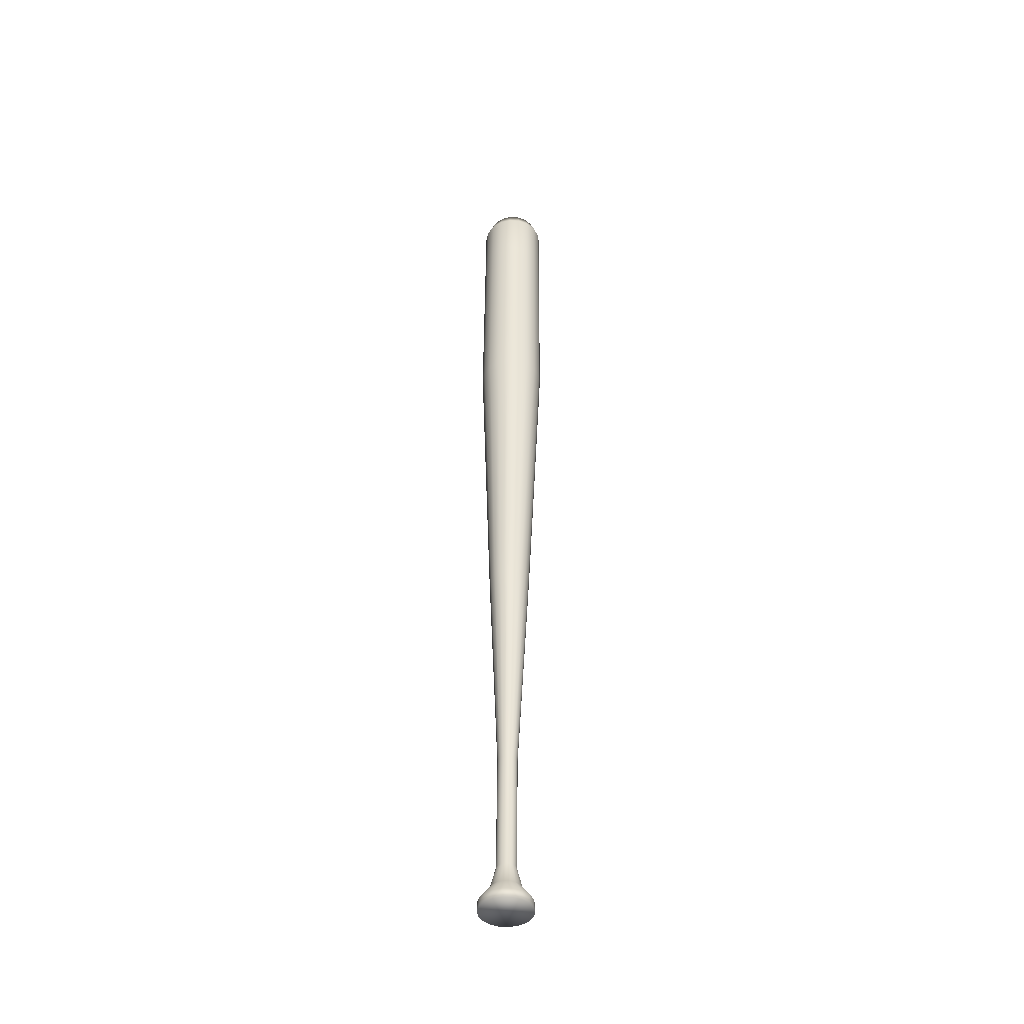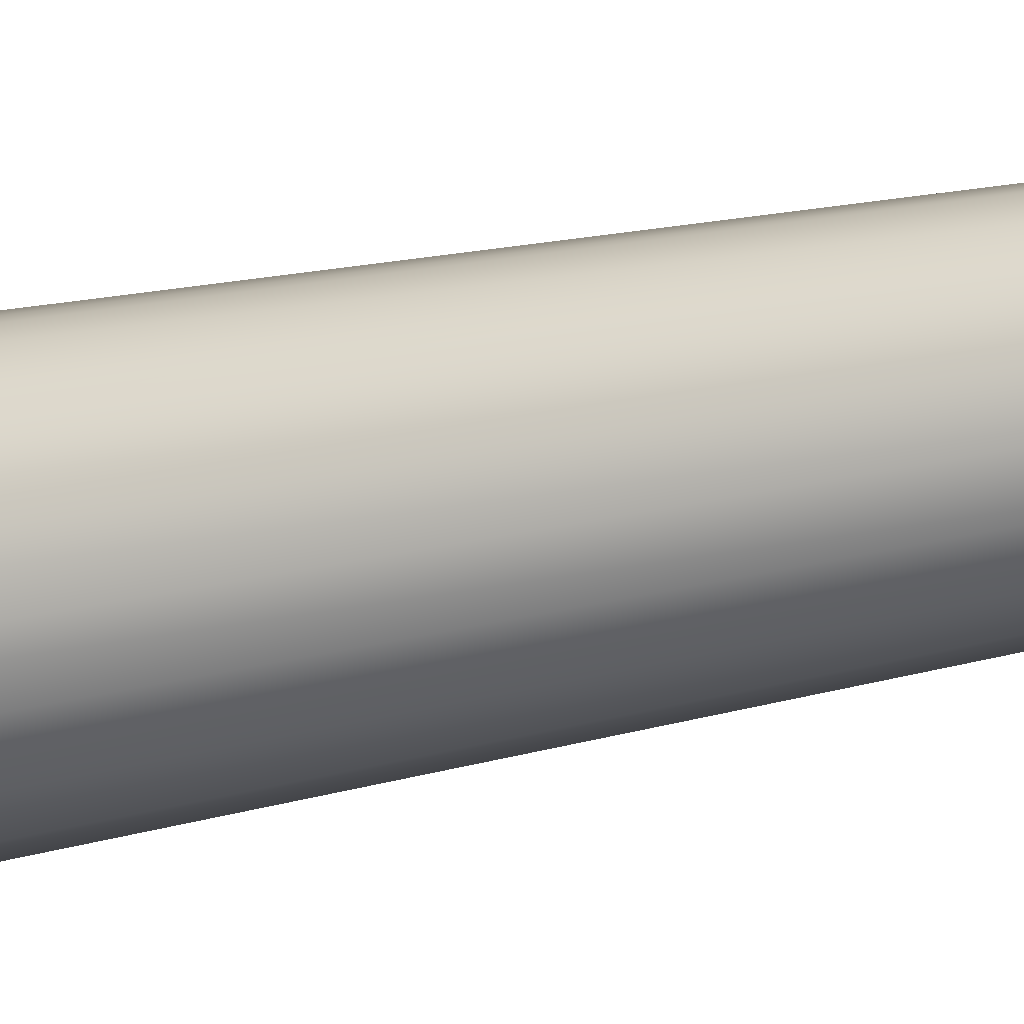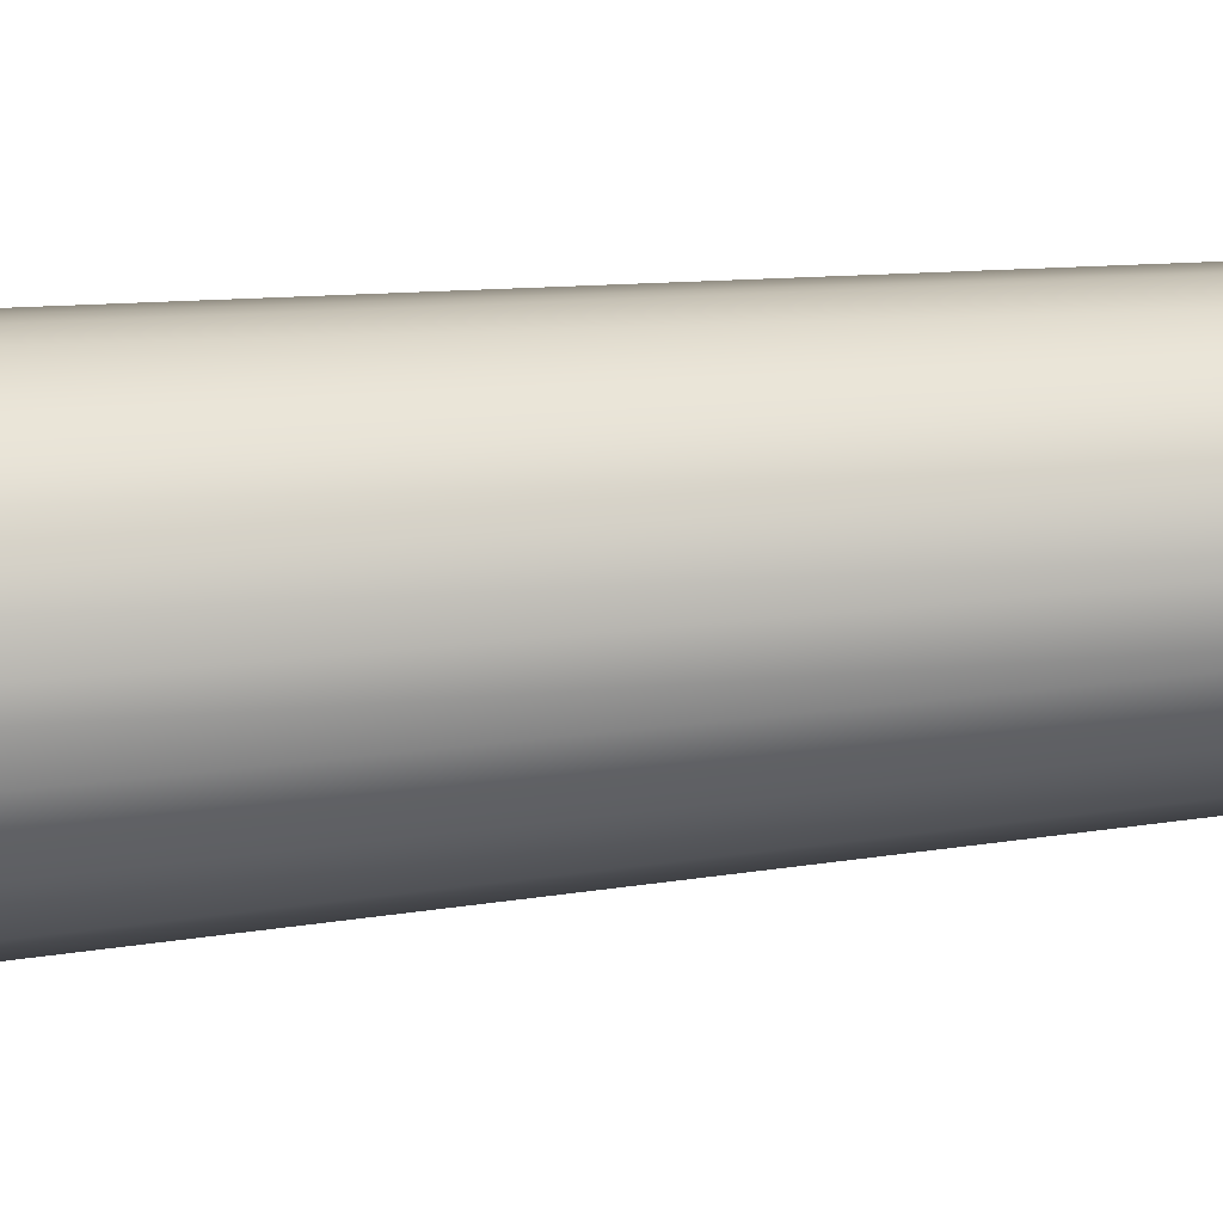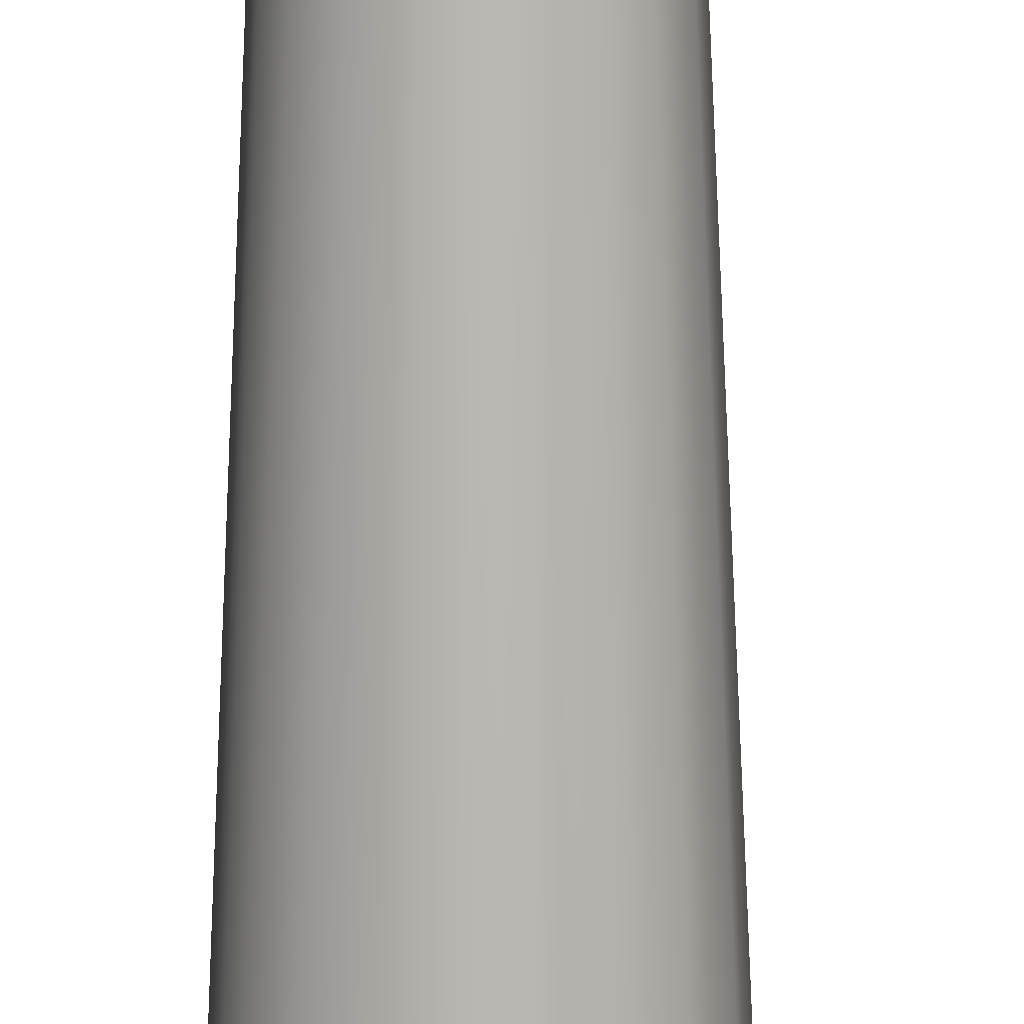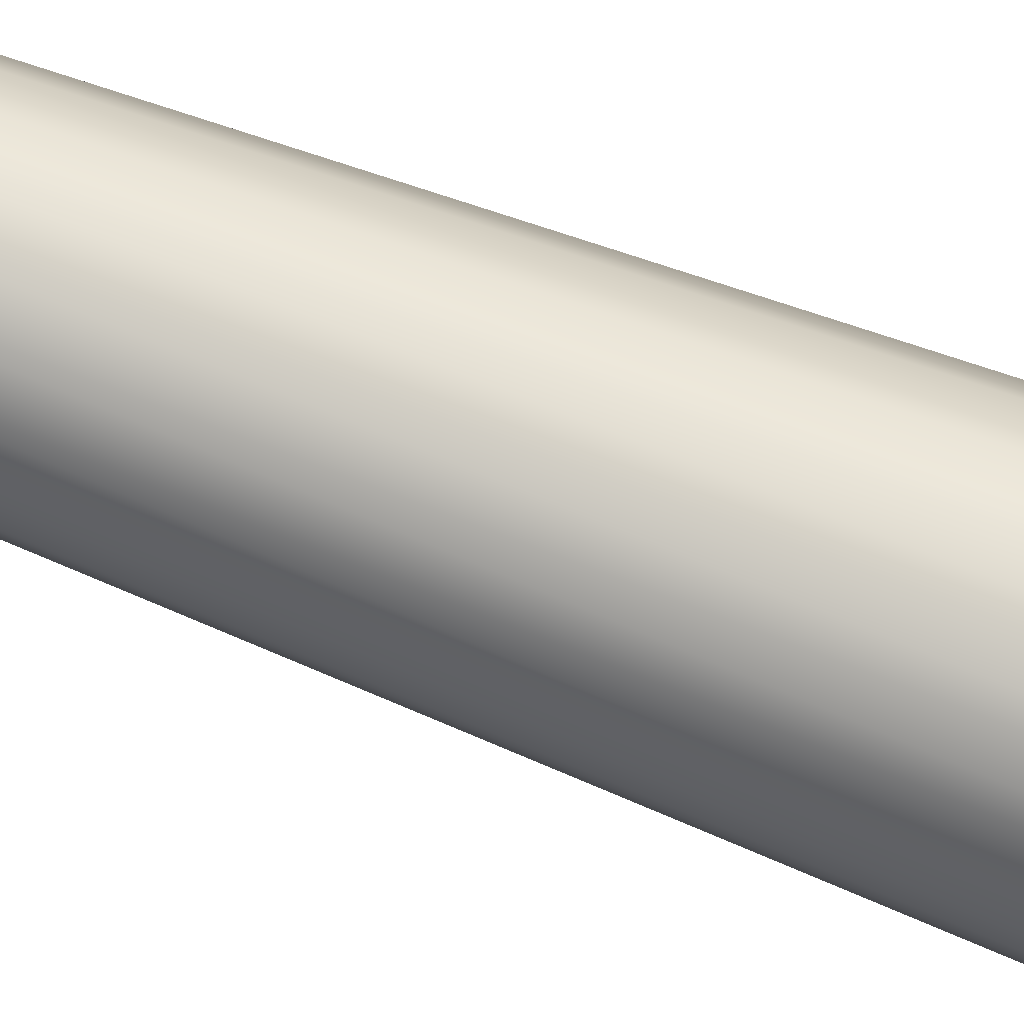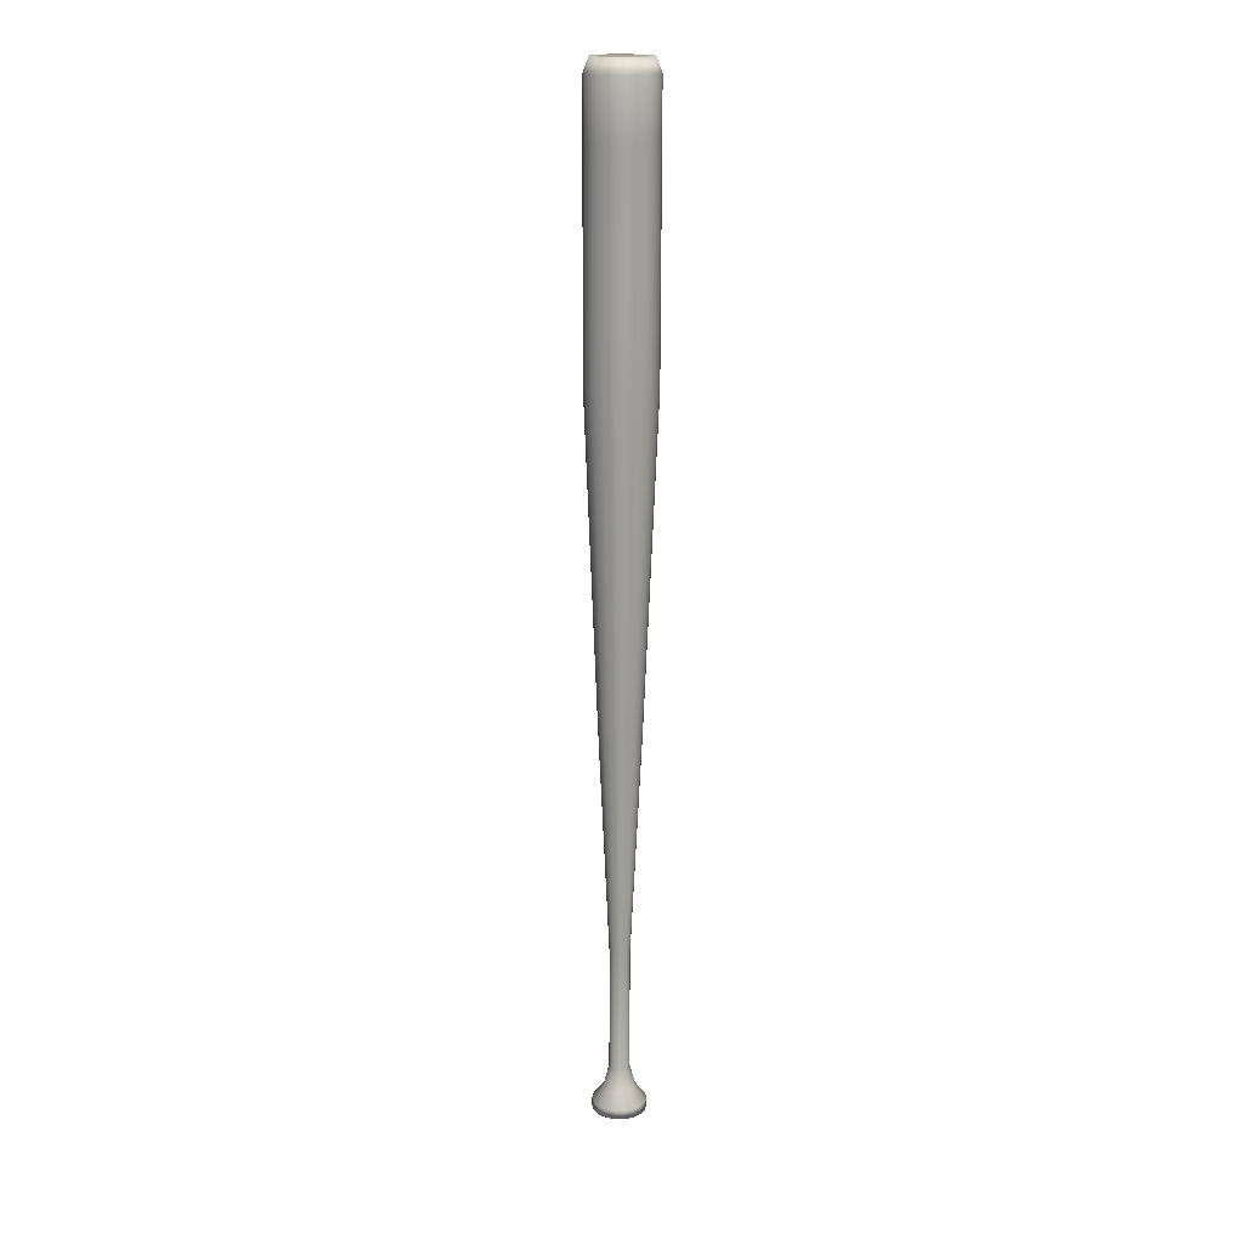
<metadata>
{"format":"obj","ext":"obj","renderer":"f3d","projection":"perspective","resolution":1024,"background":"white","views":[{"elev":-43.7,"azim":-143.5,"up":"+Z"},{"elev":-31.1,"azim":107.3,"up":"+Y"},{"elev":-51.2,"azim":95.3,"up":"+Y"},{"elev":-79.9,"azim":179.6,"up":"+Y"},{"elev":71.3,"azim":-69.4,"up":"+Y"},{"elev":17.0,"azim":-121.0,"up":"+Z"}]}
</metadata>
<code>
o Wood_Bat
v -2.645 5.791 50.8
v -2.513 6.538 50.8
v -2.48 6.532 47.34
v -2.612 5.784 47.34
v -2.133 7.196 50.8
v -2.1 7.189 47.34
v -1.551 7.684 50.8
v -1.518 7.677 47.35
v -0.8373 7.943 50.81
v -0.8045 7.936 47.35
v -0.07802 7.943 50.82
v -0.04512 7.936 47.36
v 0.6355 7.683 50.82
v 0.6683 7.676 47.37
v 1.217 7.194 50.83
v 1.25 7.187 47.37
v 1.596 6.537 50.84
v 1.629 6.53 47.38
v 1.728 5.789 50.84
v 1.761 5.782 47.38
v 1.596 5.041 50.84
v 1.628 5.034 47.38
v 1.216 4.383 50.84
v 1.248 4.376 47.38
v 0.6336 3.896 50.83
v 0.6665 3.889 47.37
v -0.08012 3.636 50.83
v -0.04722 3.629 47.37
v -0.8394 3.636 50.82
v -0.8065 3.63 47.36
v -1.553 3.897 50.81
v -1.52 3.89 47.35
v -2.134 4.385 50.8
v -2.101 4.378 47.35
v -2.514 5.043 50.8
v -2.481 5.036 47.34
v -2.447 6.525 43.88
v -2.579 5.777 43.88
v -2.067 7.182 43.88
v -1.485 7.67 43.89
v -0.7716 7.929 43.89
v -0.01222 7.929 43.9
v 0.7012 7.669 43.91
v 1.283 7.181 43.92
v 1.662 6.523 43.92
v 1.794 5.775 43.92
v 1.661 5.027 43.92
v 1.281 4.37 43.92
v 0.6994 3.882 43.92
v -0.01432 3.622 43.91
v -0.7736 3.623 43.9
v -1.487 3.883 43.9
v -2.069 4.371 43.89
v -2.448 5.029 43.88
v -2.414 6.518 40.42
v -2.547 5.77 40.42
v -2.034 7.175 40.43
v -1.452 7.663 40.43
v -0.7387 7.922 40.44
v 0.02068 7.922 40.45
v 0.7341 7.662 40.45
v 1.316 7.174 40.46
v 1.695 6.516 40.46
v 1.826 5.768 40.47
v 1.694 5.02 40.47
v 1.314 4.363 40.46
v 0.7323 3.875 40.46
v 0.01858 3.615 40.45
v -0.7408 3.616 40.45
v -1.454 3.876 40.44
v -2.036 4.364 40.43
v -2.415 5.022 40.43
v -2.381 6.511 36.97
v -2.514 5.763 36.97
v -2.002 7.168 36.97
v -1.42 7.656 36.97
v -0.7058 7.916 36.98
v 0.05348 7.915 36.99
v 0.767 7.655 37
v 1.348 7.167 37
v 1.728 6.509 37.01
v 1.859 5.761 37.01
v 1.727 5.013 37.01
v 1.347 4.356 37.01
v 0.7652 3.868 37
v 0.05148 3.608 37
v -0.7079 3.609 36.99
v -1.421 3.869 36.98
v -2.003 4.357 36.98
v -2.382 5.015 36.97
v -2.349 6.504 33.51
v -2.481 5.756 33.51
v -1.969 7.161 33.51
v -1.387 7.649 33.52
v -0.6729 7.909 33.52
v 0.08638 7.908 33.53
v 0.7999 7.648 33.54
v 1.381 7.16 33.54
v 1.761 6.502 33.55
v 1.892 5.754 33.55
v 1.76 5.006 33.55
v 1.38 4.349 33.55
v 0.798 3.861 33.55
v 0.08428 3.602 33.54
v -0.675 3.602 33.53
v -1.389 3.862 33.52
v -1.97 4.35 33.52
v -2.349 5.008 33.51
v -1.5 4.922 51.28
v -1.14 4.62 51.28
v -0.6987 4.459 51.29
v -1.816 5.791 51.27
v -0.2289 4.459 51.29
v 0.2125 4.619 51.3
v 0.8075 5.327 51.3
v 0.5725 4.921 51.3
v 0.8893 5.79 51.3
v 0.808 6.253 51.3
v 0.2136 6.962 51.29
v 0.5733 6.66 51.29
v -0.2277 7.122 51.29
v -0.6974 7.123 51.28
v -1.499 6.66 51.28
v -1.139 6.962 51.28
v -1.734 6.254 51.27
v -1.734 5.329 51.28
v -1.465 6.249 -12.36
v -1.167 6.763 -12.36
v -0.7122 7.145 -12.36
v -1.465 5.079 -12.36
v -0.1541 7.348 -12.35
v 0.4398 7.347 -12.35
v 1.452 6.762 -12.34
v 0.9977 7.144 -12.34
v 1.749 6.248 -12.33
v 1.852 5.663 -12.33
v 1.451 4.564 -12.33
v 1.748 5.078 -12.33
v 0.9963 4.182 -12.34
v 0.4381 3.979 -12.34
v -0.7137 4.183 -12.35
v -0.1557 3.98 -12.35
v -1.168 4.565 -12.36
v -1.568 5.664 -12.36
v -1.372 6.178 13.22
v -1.454 5.715 13.22
v -1.137 6.585 13.22
v -0.7769 6.886 13.22
v -0.3355 7.047 13.23
v 0.1342 7.047 13.23
v 0.5756 6.886 13.24
v 0.9352 6.583 13.24
v 1.17 6.177 13.24
v 1.251 5.714 13.25
v 1.169 5.251 13.25
v 0.9344 4.845 13.24
v 0.5744 4.543 13.24
v 0.133 4.383 13.24
v -0.3367 4.383 13.23
v -0.778 4.544 13.23
v -1.138 4.846 13.22
v -1.372 5.253 13.22
v -0.5586 5.903 -1.675
v -0.5971 5.685 -1.675
v -0.4478 6.095 -1.675
v -0.2781 6.237 -1.673
v -0.06992 6.313 -1.672
v 0.1515 6.313 -1.67
v 0.3595 6.237 -1.667
v 0.5291 6.095 -1.666
v 0.6397 5.903 -1.664
v 0.6781 5.685 -1.663
v 0.6395 5.467 -1.663
v 0.5287 5.275 -1.664
v 0.359 5.133 -1.665
v 0.1509 5.057 -1.667
v -0.07052 5.057 -1.669
v -0.2786 5.133 -1.671
v -0.4481 5.275 -1.673
v -0.5588 5.467 -1.675
v -0.4849 5.888 -9.42
v -0.5235 5.67 -9.42
v -0.3741 6.079 -9.419
v -0.2044 6.222 -9.418
v 0.003676 6.297 -9.416
v 0.2251 6.297 -9.414
v 0.4332 6.221 -9.412
v 0.6027 6.079 -9.41
v 0.7134 5.887 -9.408
v 0.7517 5.669 -9.407
v 0.7132 5.451 -9.407
v 0.6023 5.259 -9.408
v 0.4327 5.117 -9.409
v 0.2245 5.041 -9.411
v 0.003077 5.042 -9.413
v -0.2049 5.117 -9.415
v -0.3745 5.26 -9.417
v -0.4851 5.452 -9.419
v -0.8074 6.007 -10.83
v -0.8675 5.667 -10.83
v -0.6344 6.307 -10.83
v -0.3696 6.529 -10.83
v -0.04482 6.647 -10.83
v 0.3008 6.646 -10.82
v 0.6254 6.528 -10.82
v 0.8901 6.306 -10.82
v 1.063 6.007 -10.81
v 1.122 5.666 -10.81
v 1.062 5.326 -10.81
v 0.8894 5.027 -10.81
v 0.6246 4.805 -10.82
v 0.2998 4.687 -10.82
v -0.04582 4.687 -10.82
v -0.3704 4.805 -10.82
v -0.635 5.027 -10.83
v -0.8077 5.327 -10.83
v -1.47 6.25 -11.78
v -1.574 5.666 -11.78
v -1.173 6.764 -11.77
v -0.7178 7.146 -11.77
v -0.1597 7.349 -11.77
v 0.4342 7.349 -11.76
v 0.9921 7.145 -11.76
v 1.447 6.763 -11.75
v 1.743 6.249 -11.75
v 1.846 5.664 -11.74
v 1.743 5.079 -11.74
v 1.446 4.565 -11.75
v 0.9907 4.183 -11.75
v 0.4326 3.981 -11.75
v -0.1613 3.981 -11.76
v -0.7192 4.184 -11.77
v -1.174 4.566 -11.77
v -1.471 5.081 -11.77
v -2.297 5.792 51.74
v -2.186 6.418 51.74
v -2.187 5.167 51.74
v -1.869 4.616 51.74
v -1.383 4.208 51.75
v -0.7861 3.99 51.76
v -0.1509 3.99 51.76
v 0.4461 4.207 51.77
v 0.9329 4.615 51.77
v 1.251 5.165 51.77
v 1.361 5.791 51.77
v 1.251 6.416 51.77
v 0.9341 6.967 51.77
v 0.4477 7.375 51.76
v -0.1491 7.593 51.76
v -0.7844 7.593 51.75
v -1.381 7.376 51.74
v -1.868 6.968 51.74
f 1 2 3 4
f 2 5 6 3
f 5 7 8 6
f 7 9 10 8
f 9 11 12 10
f 11 13 14 12
f 13 15 16 14
f 15 17 18 16
f 17 19 20 18
f 19 21 22 20
f 21 23 24 22
f 23 25 26 24
f 25 27 28 26
f 27 29 30 28
f 29 31 32 30
f 31 33 34 32
f 33 35 36 34
f 35 1 4 36
f 4 3 37 38
f 3 6 39 37
f 6 8 40 39
f 8 10 41 40
f 10 12 42 41
f 12 14 43 42
f 14 16 44 43
f 16 18 45 44
f 18 20 46 45
f 20 22 47 46
f 22 24 48 47
f 24 26 49 48
f 26 28 50 49
f 28 30 51 50
f 30 32 52 51
f 32 34 53 52
f 34 36 54 53
f 36 4 38 54
f 38 37 55 56
f 37 39 57 55
f 39 40 58 57
f 40 41 59 58
f 41 42 60 59
f 42 43 61 60
f 43 44 62 61
f 44 45 63 62
f 45 46 64 63
f 46 47 65 64
f 47 48 66 65
f 48 49 67 66
f 49 50 68 67
f 50 51 69 68
f 51 52 70 69
f 52 53 71 70
f 53 54 72 71
f 54 38 56 72
f 56 55 73 74
f 55 57 75 73
f 57 58 76 75
f 58 59 77 76
f 59 60 78 77
f 60 61 79 78
f 61 62 80 79
f 62 63 81 80
f 63 64 82 81
f 64 65 83 82
f 65 66 84 83
f 66 67 85 84
f 67 68 86 85
f 68 69 87 86
f 69 70 88 87
f 70 71 89 88
f 71 72 90 89
f 72 56 74 90
f 74 73 91 92
f 73 75 93 91
f 75 76 94 93
f 76 77 95 94
f 77 78 96 95
f 78 79 97 96
f 79 80 98 97
f 80 81 99 98
f 81 82 100 99
f 82 83 101 100
f 83 84 102 101
f 84 85 103 102
f 85 86 104 103
f 86 87 105 104
f 87 88 106 105
f 88 89 107 106
f 89 90 108 107
f 90 74 92 108
f 109 110 111 112
f 111 113 114 115
f 114 116 115
f 115 117 118 119
f 118 120 119
f 119 121 122 123
f 122 124 123
f 115 119 123 111
f 123 125 112 111
f 126 109 112
f 127 128 129 130
f 129 131 132 133
f 132 134 133
f 133 135 136 137
f 136 138 137
f 137 139 140 141
f 140 142 141
f 133 137 141 129
f 141 143 130 129
f 144 127 130
f 92 91 145 146
f 91 93 147 145
f 93 94 148 147
f 94 95 149 148
f 95 96 150 149
f 96 97 151 150
f 97 98 152 151
f 98 99 153 152
f 99 100 154 153
f 100 101 155 154
f 101 102 156 155
f 102 103 157 156
f 103 104 158 157
f 104 105 159 158
f 105 106 160 159
f 106 107 161 160
f 107 108 162 161
f 108 92 146 162
f 146 145 163 164
f 145 147 165 163
f 147 148 166 165
f 148 149 167 166
f 149 150 168 167
f 150 151 169 168
f 151 152 170 169
f 152 153 171 170
f 153 154 172 171
f 154 155 173 172
f 155 156 174 173
f 156 157 175 174
f 157 158 176 175
f 158 159 177 176
f 159 160 178 177
f 160 161 179 178
f 161 162 180 179
f 162 146 164 180
f 164 163 181 182
f 163 165 183 181
f 165 166 184 183
f 166 167 185 184
f 167 168 186 185
f 168 169 187 186
f 169 170 188 187
f 170 171 189 188
f 171 172 190 189
f 172 173 191 190
f 173 174 192 191
f 174 175 193 192
f 175 176 194 193
f 176 177 195 194
f 177 178 196 195
f 178 179 197 196
f 179 180 198 197
f 180 164 182 198
f 182 181 199 200
f 181 183 201 199
f 183 184 202 201
f 184 185 203 202
f 185 186 204 203
f 186 187 205 204
f 187 188 206 205
f 188 189 207 206
f 189 190 208 207
f 190 191 209 208
f 191 192 210 209
f 192 193 211 210
f 193 194 212 211
f 194 195 213 212
f 195 196 214 213
f 196 197 215 214
f 197 198 216 215
f 198 182 200 216
f 200 199 217 218
f 199 201 219 217
f 201 202 220 219
f 202 203 221 220
f 203 204 222 221
f 204 205 223 222
f 205 206 224 223
f 206 207 225 224
f 207 208 226 225
f 208 209 227 226
f 209 210 228 227
f 210 211 229 228
f 211 212 230 229
f 212 213 231 230
f 213 214 232 231
f 214 215 233 232
f 215 216 234 233
f 216 200 218 234
f 2 1 235 236
f 1 35 237 235
f 35 33 238 237
f 33 31 239 238
f 31 29 240 239
f 29 27 241 240
f 27 25 242 241
f 25 23 243 242
f 23 21 244 243
f 21 19 245 244
f 19 17 246 245
f 17 15 247 246
f 15 13 248 247
f 13 11 249 248
f 11 9 250 249
f 9 7 251 250
f 7 5 252 251
f 5 2 236 252
f 236 235 112 125
f 235 237 126 112
f 237 238 109 126
f 238 239 110 109
f 239 240 111 110
f 240 241 113 111
f 241 242 114 113
f 242 243 116 114
f 243 244 115 116
f 244 245 117 115
f 245 246 118 117
f 246 247 120 118
f 247 248 119 120
f 248 249 121 119
f 249 250 122 121
f 250 251 124 122
f 251 252 123 124
f 252 236 125 123
f 218 217 127 144
f 217 219 128 127
f 219 220 129 128
f 220 221 131 129
f 221 222 132 131
f 222 223 134 132
f 223 224 133 134
f 224 225 135 133
f 225 226 136 135
f 226 227 138 136
f 227 228 137 138
f 228 229 139 137
f 229 230 140 139
f 230 231 142 140
f 231 232 141 142
f 232 233 143 141
f 233 234 130 143
f 234 218 144 130

</code>
